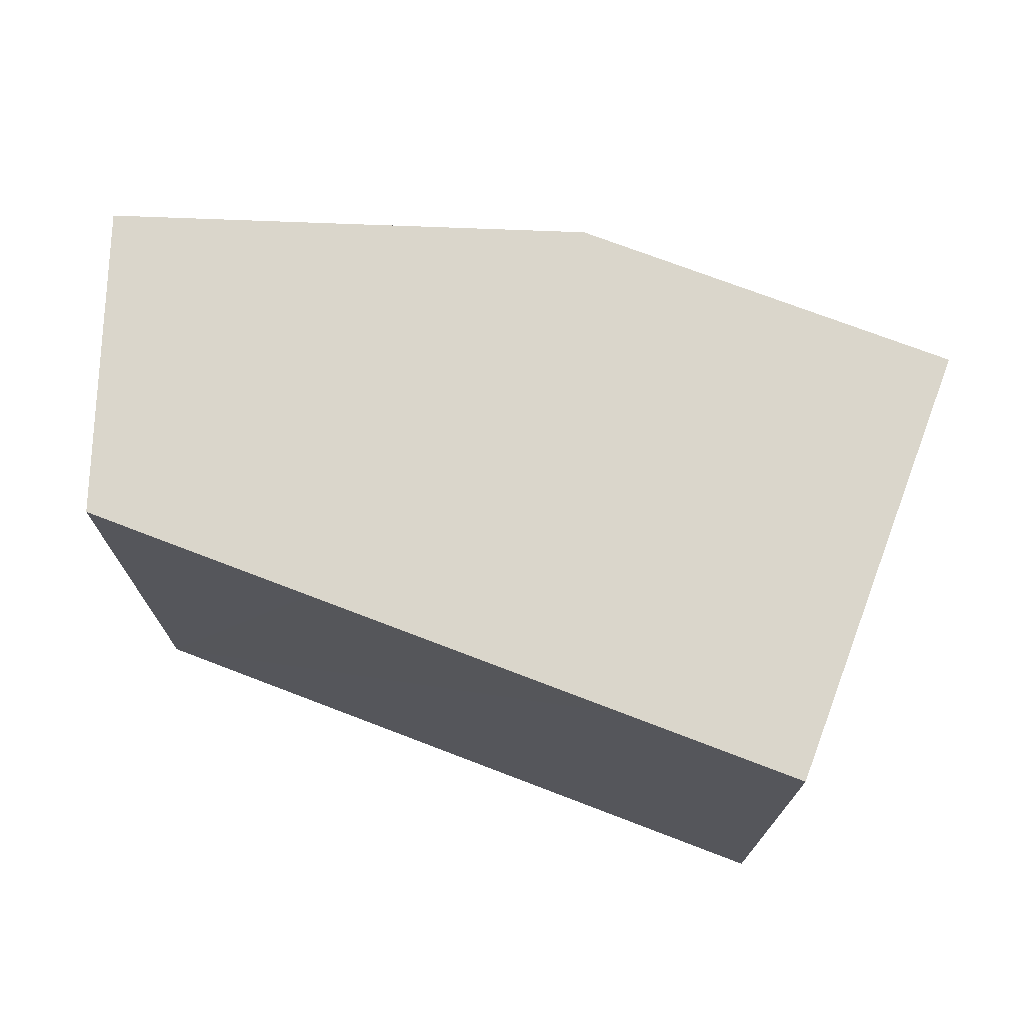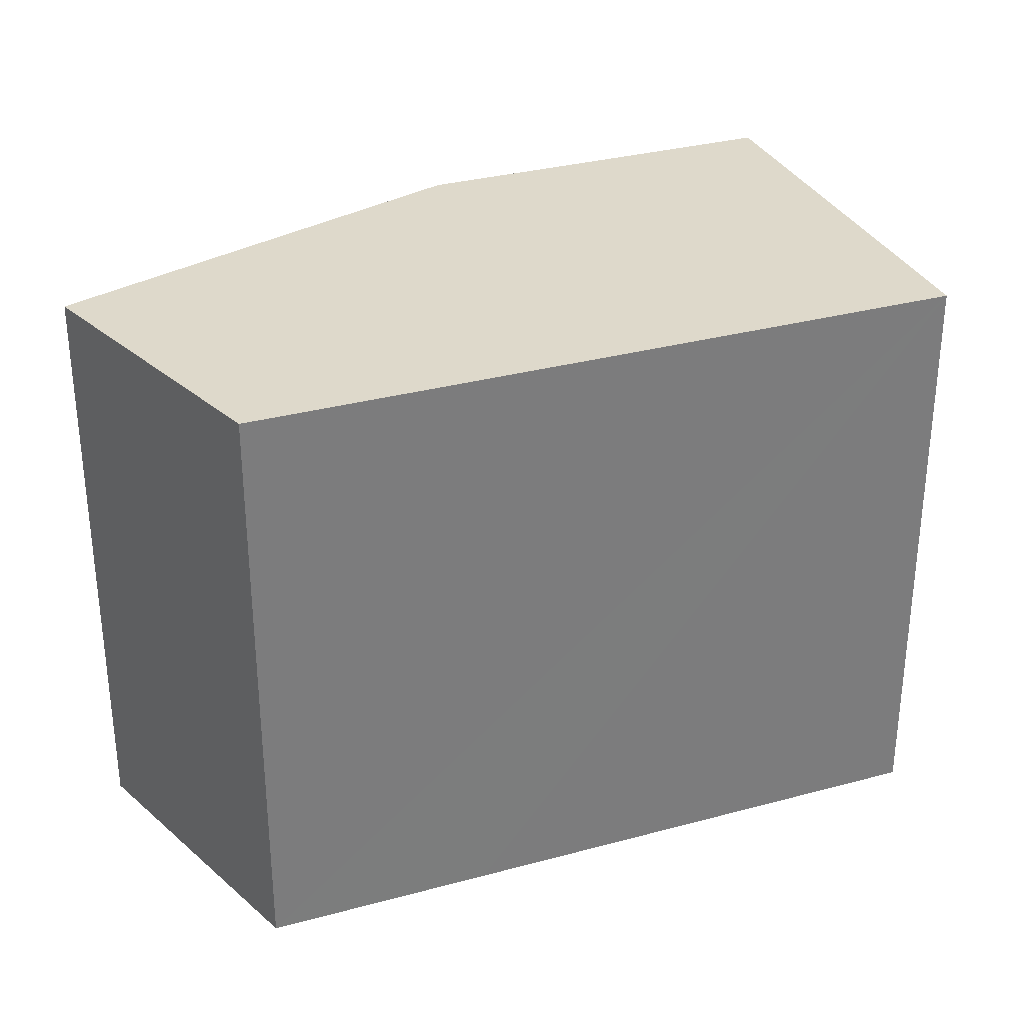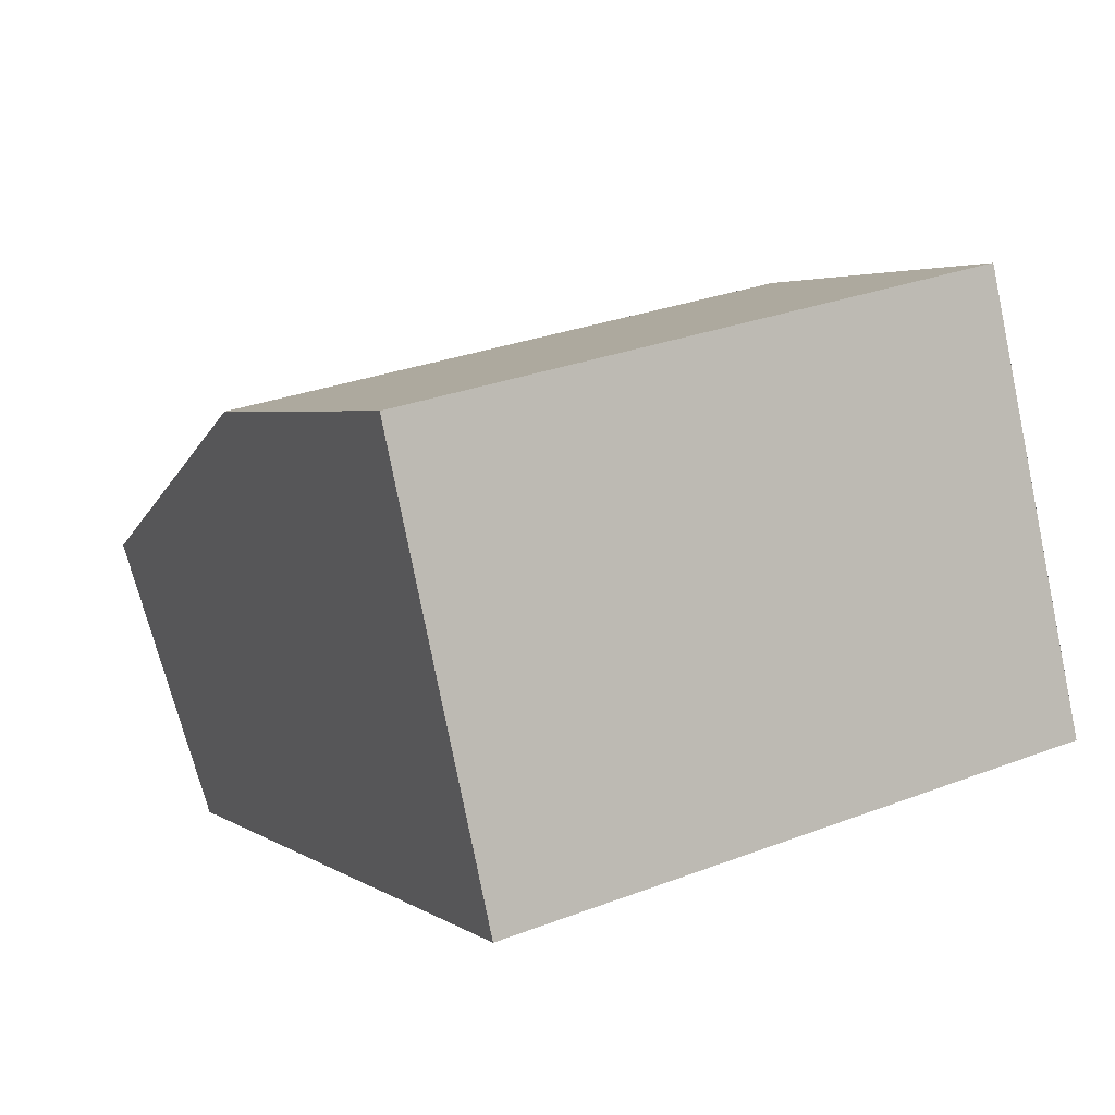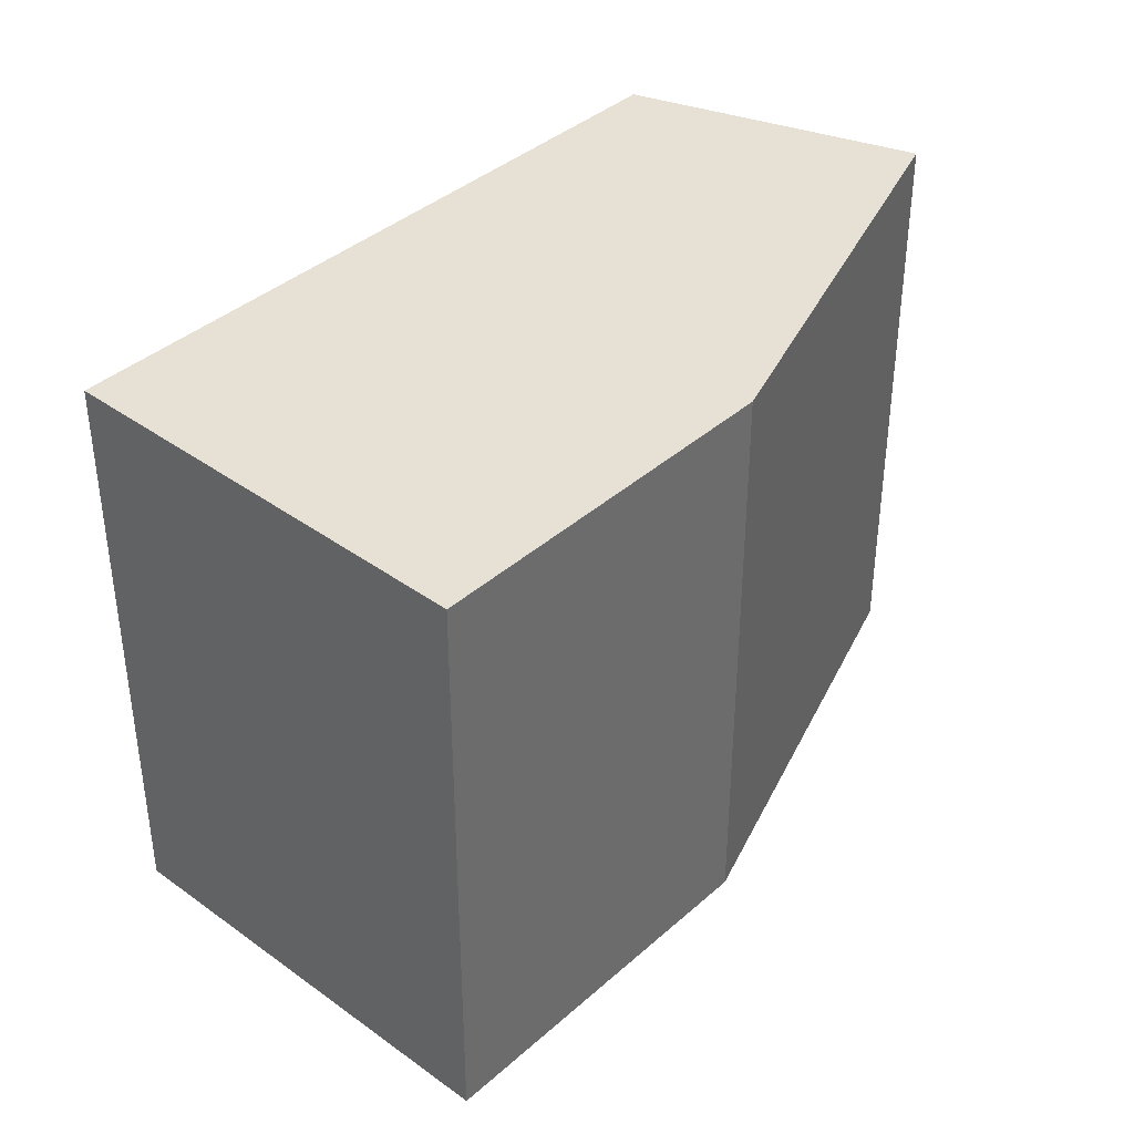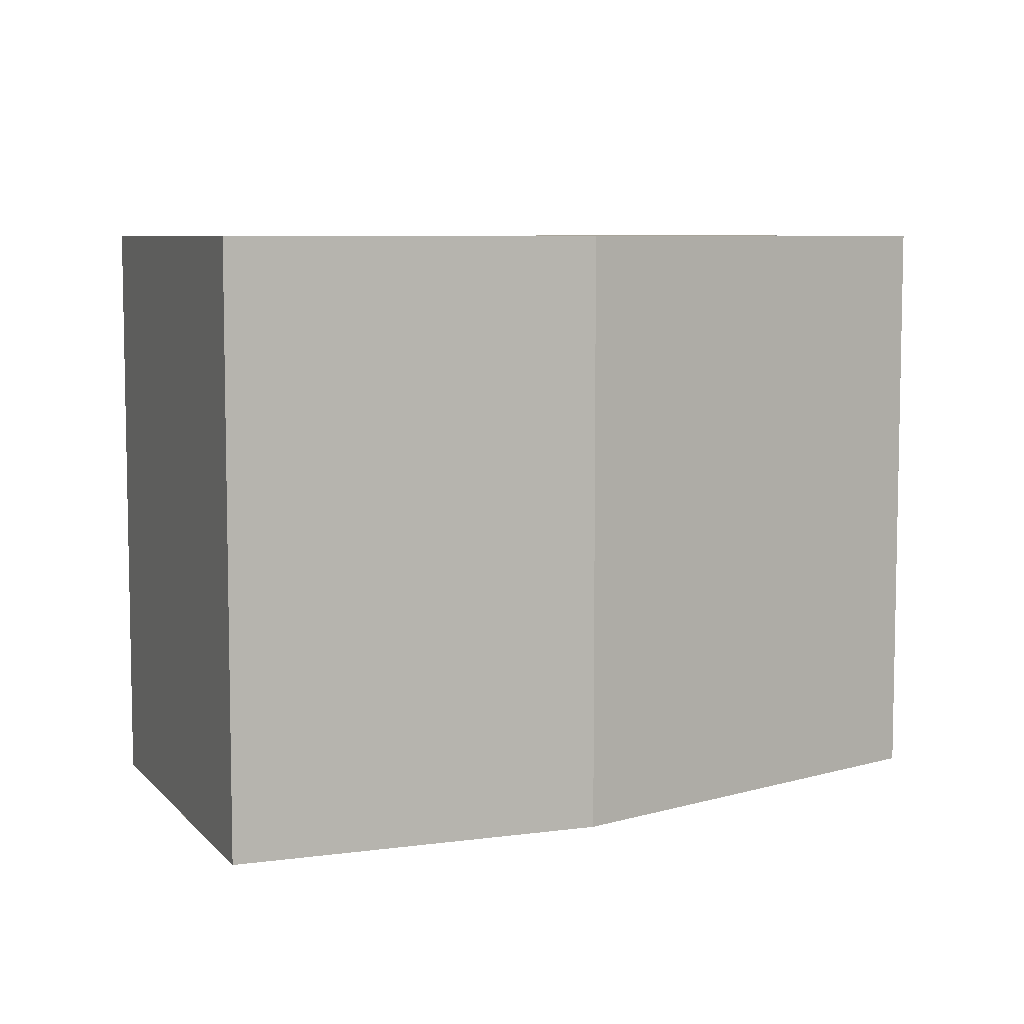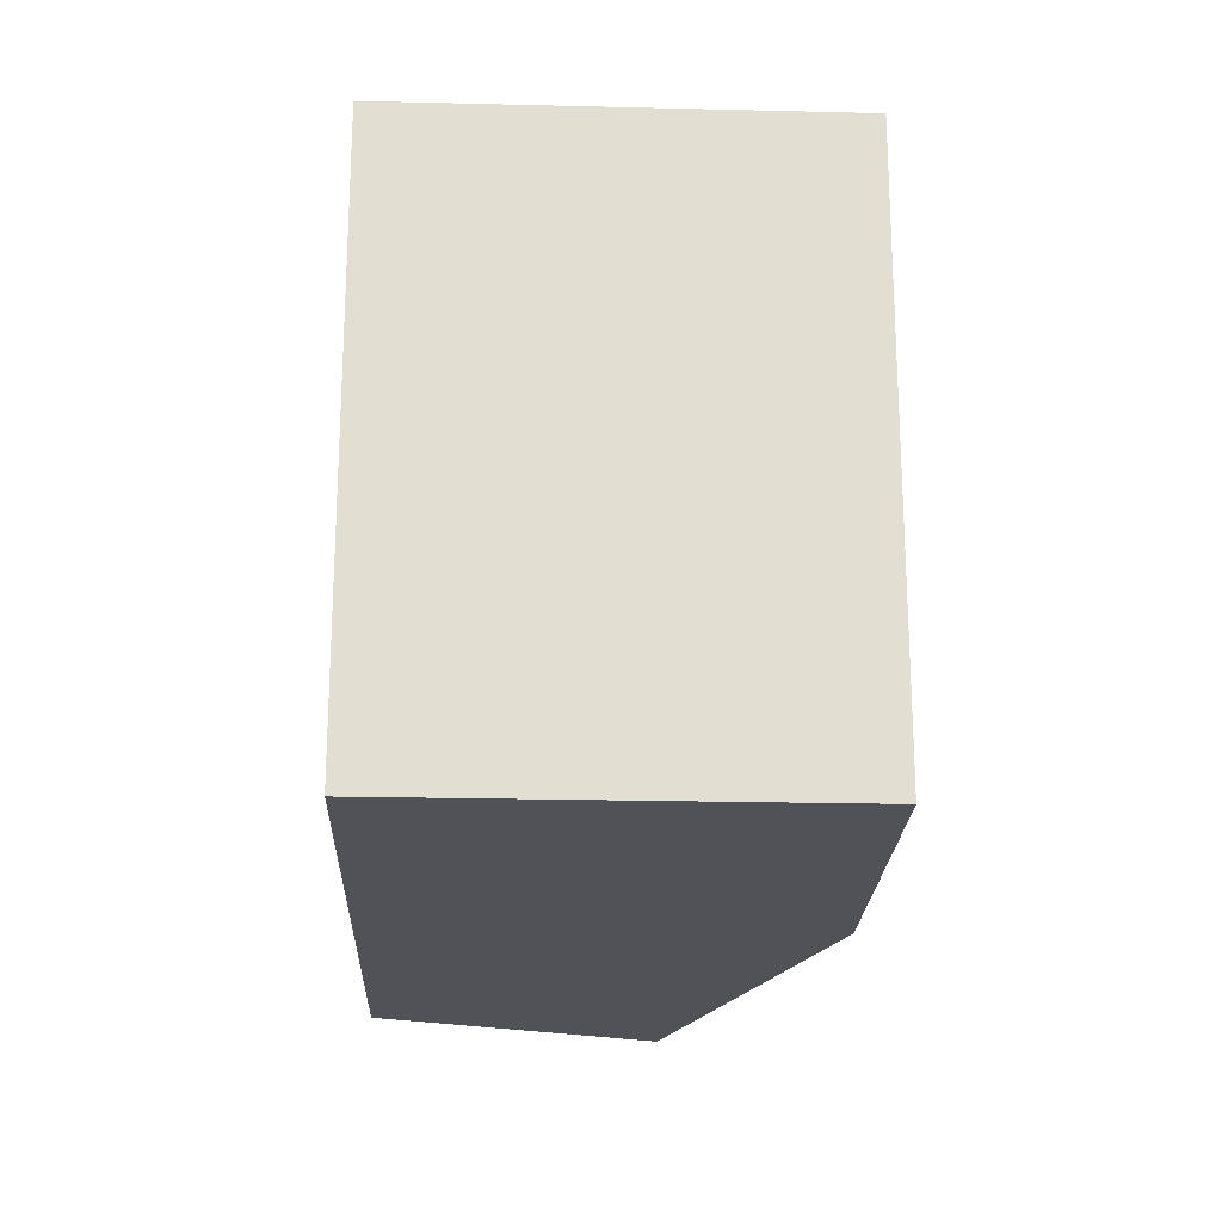
<metadata>
{"format":"obj","ext":"obj","renderer":"f3d","projection":"perspective","resolution":1024,"background":"white","views":[{"elev":73.9,"azim":-135.3,"up":"+Y"},{"elev":31.7,"azim":-177.2,"up":"+Y"},{"elev":30.2,"azim":-118.9,"up":"+Z"},{"elev":39.2,"azim":-23.7,"up":"+Y"},{"elev":7.1,"azim":2.3,"up":"+Y"},{"elev":-21.6,"azim":-68.3,"up":"+Y"}]}
</metadata>
<code>
v  0.149 3.264 0.333
v  0.879 3.264 -0.387
v  0 3.264 1.999e-16
v  0.983 3.264 2.189
v  2.466 3.264 -1.086
v  3.609 3.264 -1.589
v  2.864 3.264 1.353
v  3.799 3.264 -1.383
v  4.738 3.264 -0.364
v  3.609 9.73e-17 -1.589
v  2.466 6.65e-17 -1.086
v  0 0 0
v  0.879 2.37e-17 -0.387
v  0.983 -1.34e-16 2.189
v  0.149 -2.039e-17 0.333
v  2.864 -8.285e-17 1.353
v  4.738 2.229e-17 -0.364
v  3.799 8.468e-17 -1.383
g defaultobject
f 1 2 3
f 2 1 4
f 2 4 5
f 5 4 6
f 6 4 7
f 6 7 8
f 8 7 9
f 10 5 6
f 5 10 2
f 2 10 3
f 3 10 11
f 3 11 12
f 12 11 13
f 12 1 3
f 1 12 4
f 4 12 14
f 14 12 15
f 14 7 4
f 7 14 16
f 16 9 7
f 9 16 17
f 8 10 6
f 10 8 9
f 10 9 18
f 18 9 17
f 13 15 12
f 15 13 14
f 14 13 16
f 16 13 11
f 16 11 17
f 17 11 10
f 17 10 18

</code>
